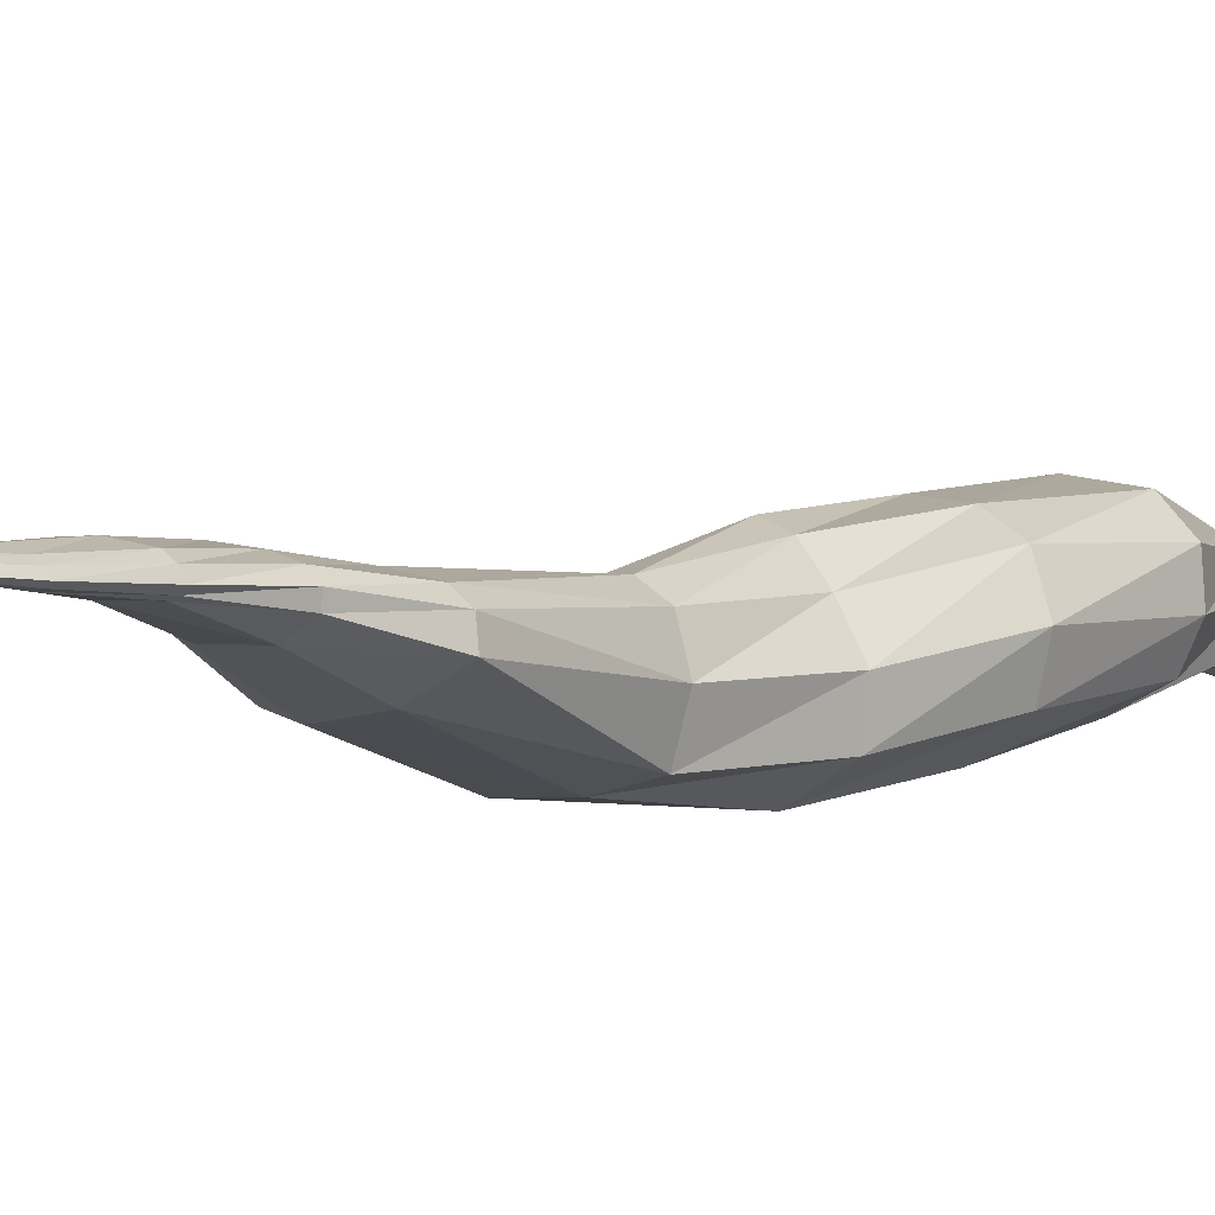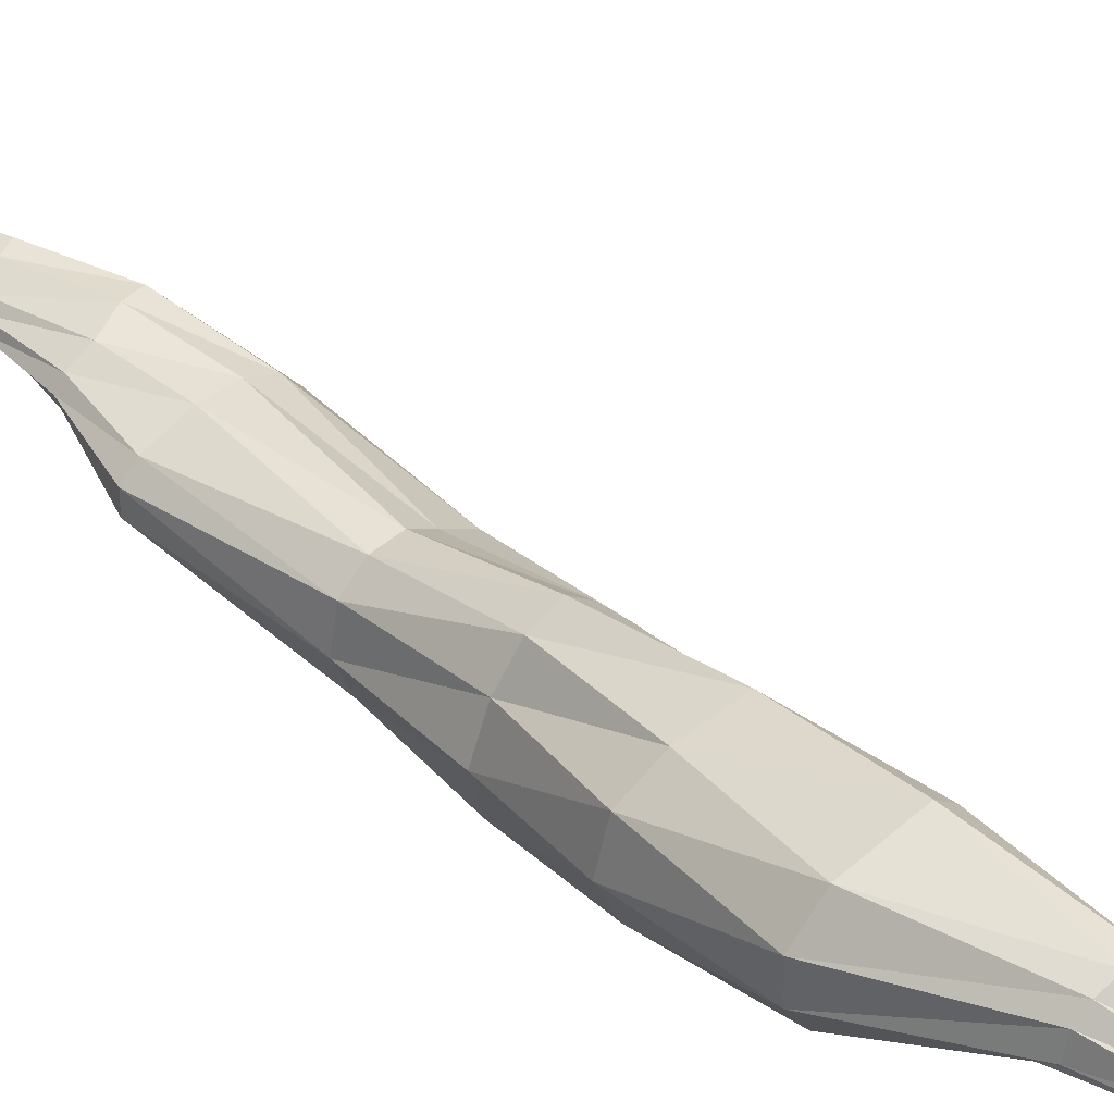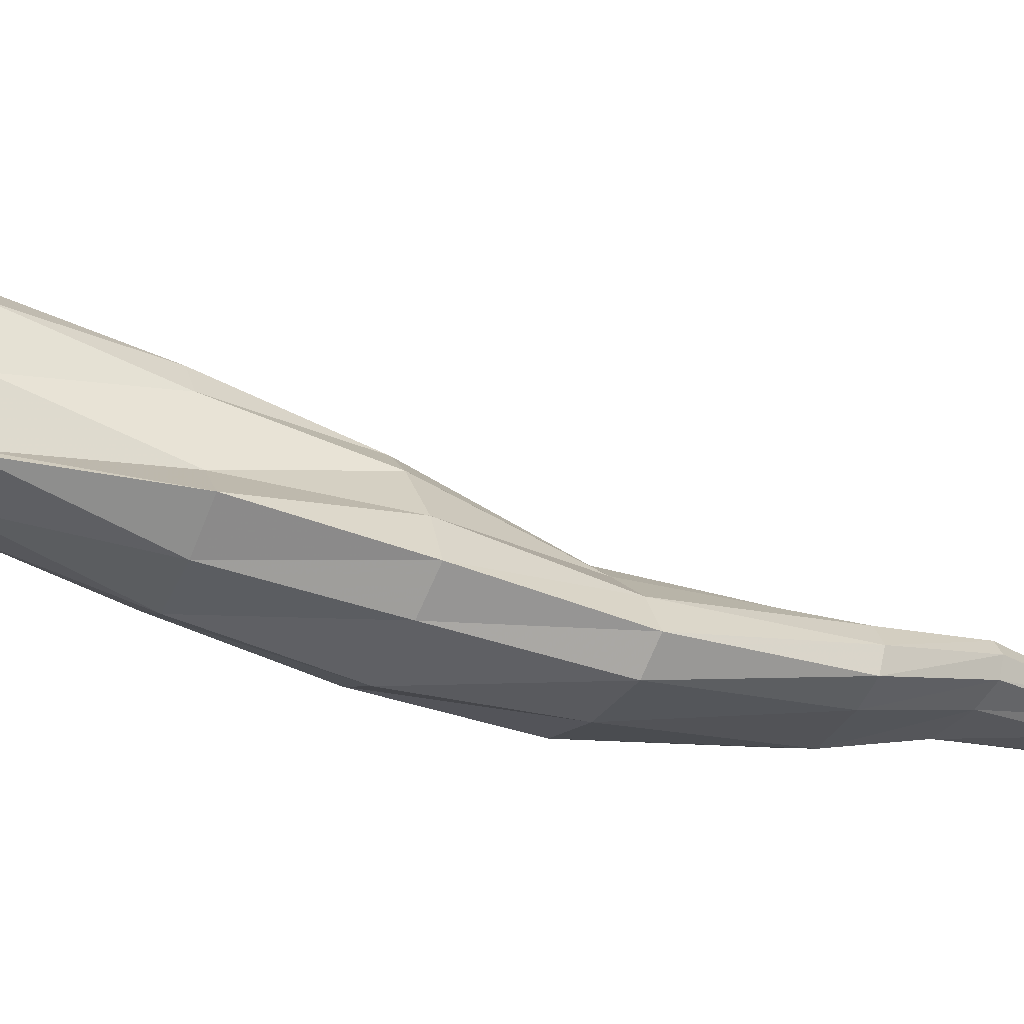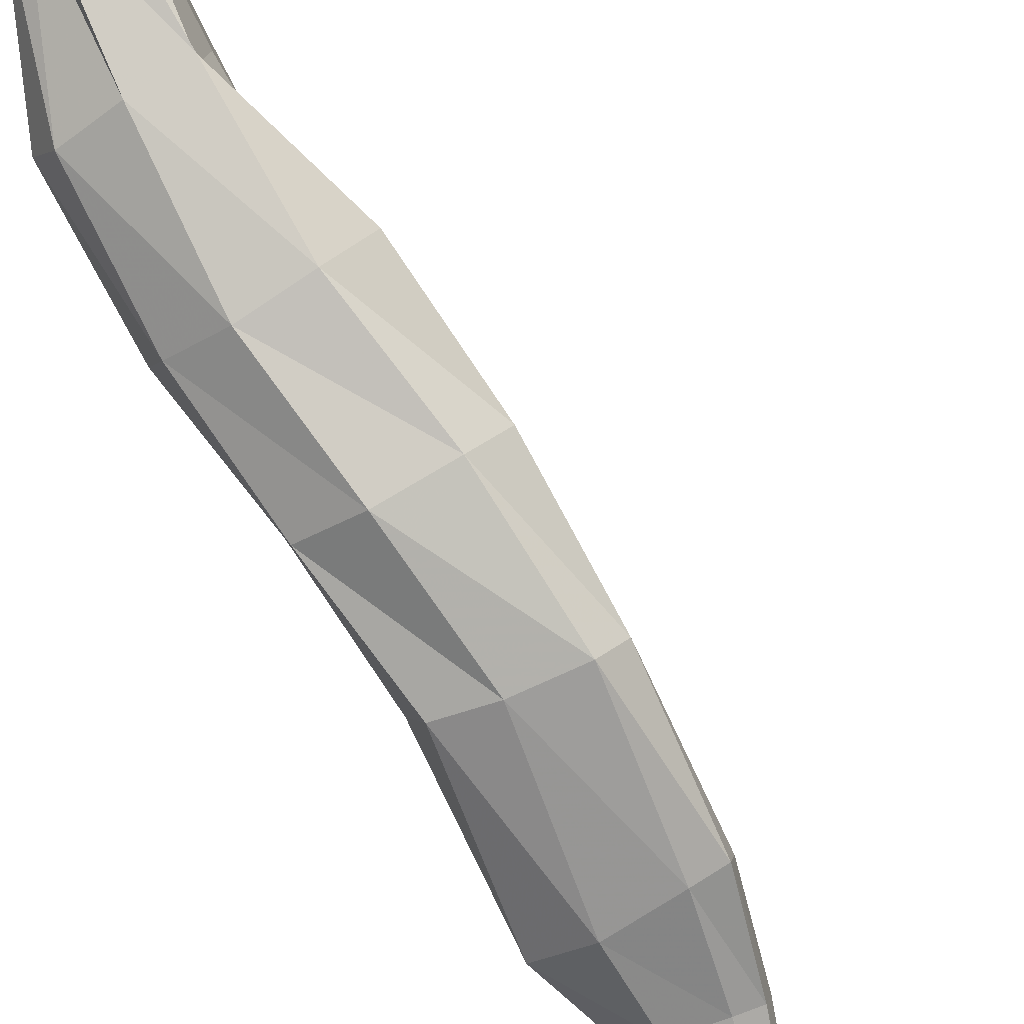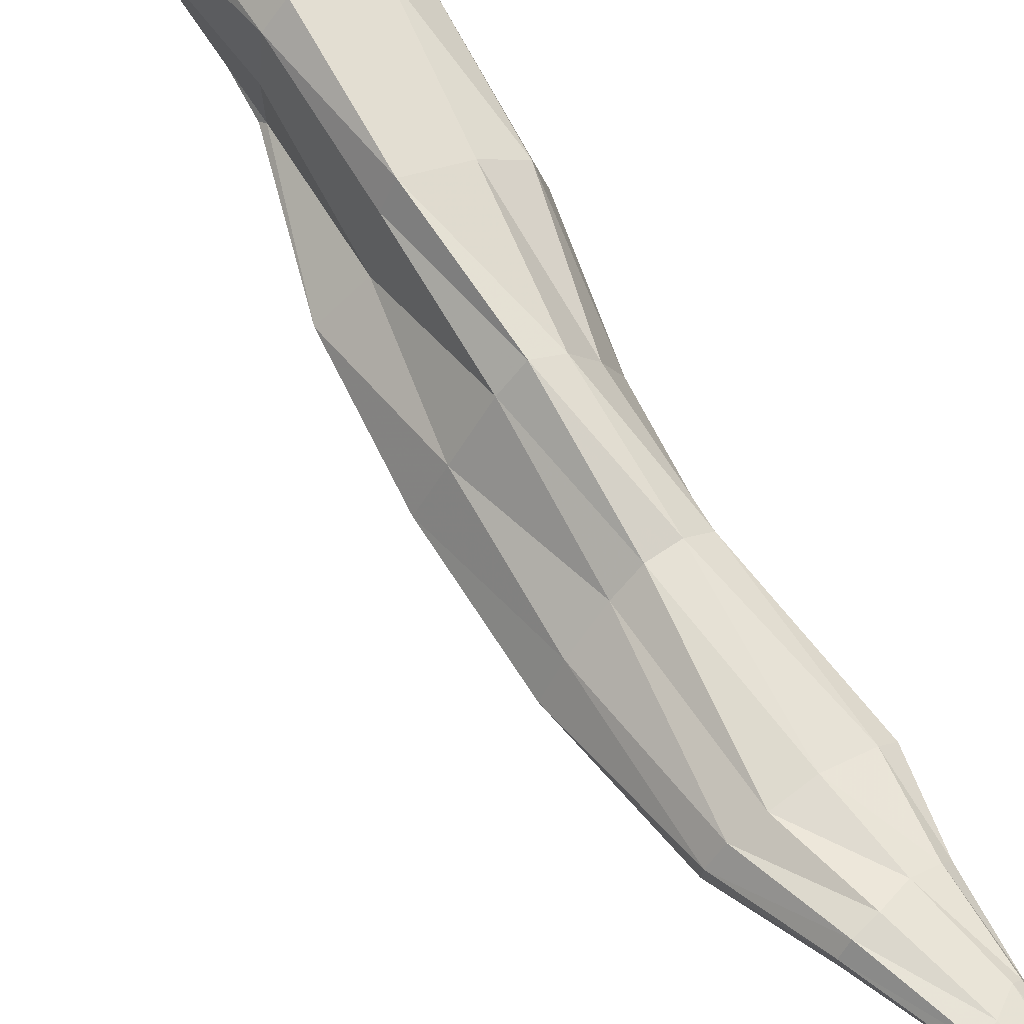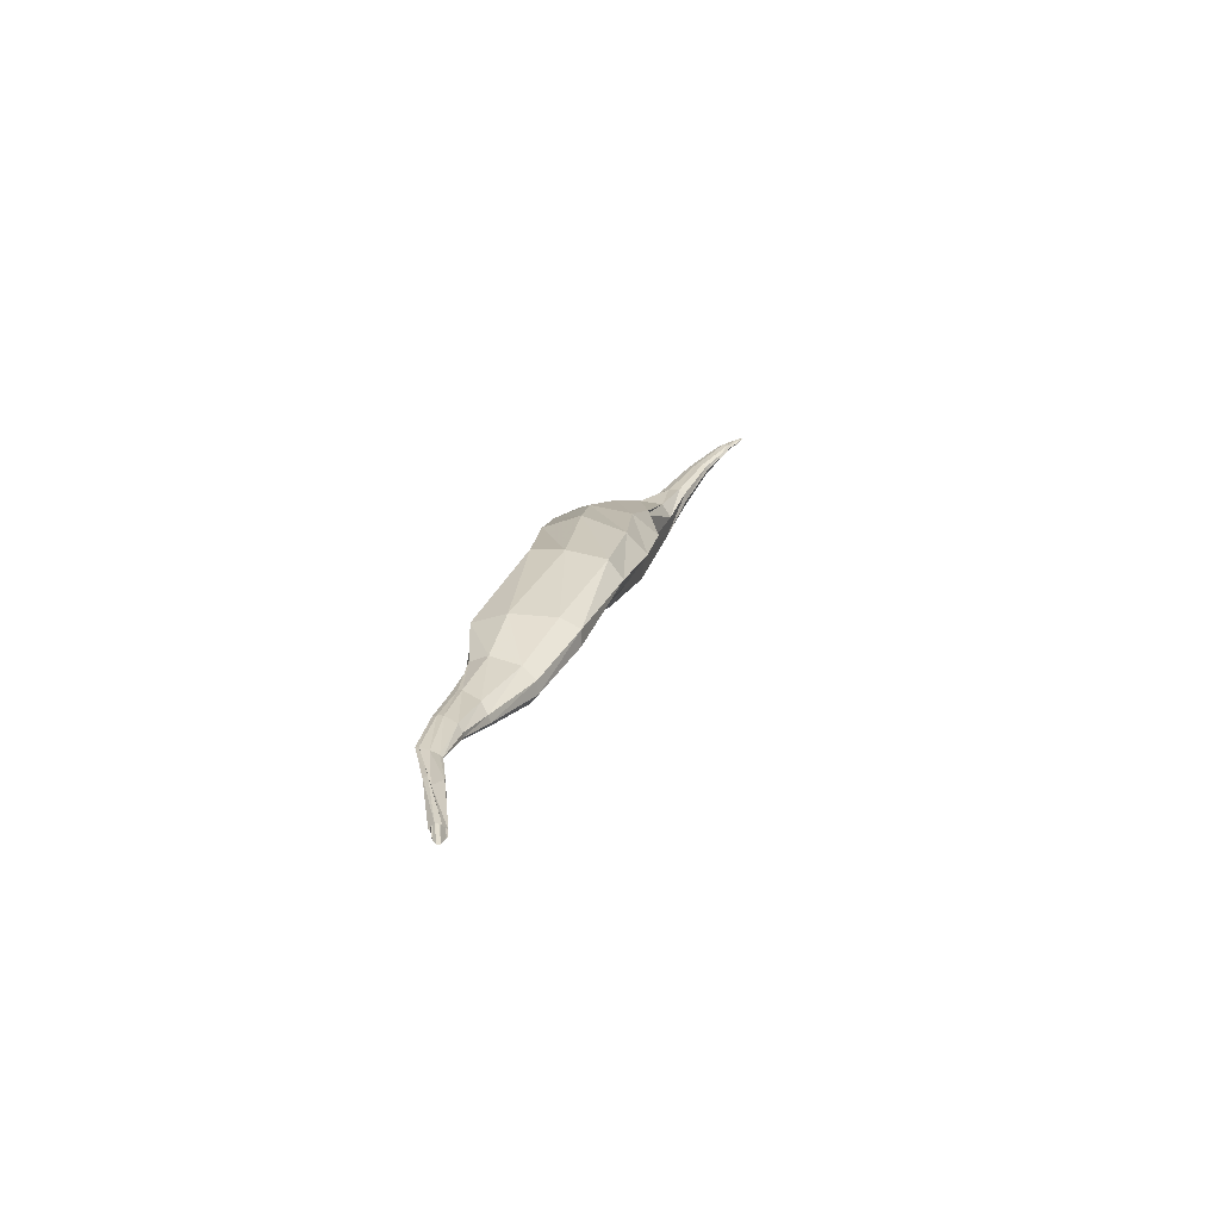
<metadata>
{"format":"obj","ext":"obj","renderer":"f3d","projection":"perspective","resolution":1024,"background":"white","views":[{"elev":-8.2,"azim":53.5,"up":"+Z"},{"elev":45.7,"azim":150.6,"up":"+Z"},{"elev":-27.8,"azim":-100.0,"up":"+Z"},{"elev":-75.4,"azim":-137.4,"up":"+Z"},{"elev":60.9,"azim":-19.2,"up":"+Z"},{"elev":-67.1,"azim":177.5,"up":"+Y"}]}
</metadata>
<code>
v 1.277 8.031 0.3298
v 1.157 9.03 0.491
v 1.401 8.086 0.4372
v 1.194 9.055 0.7046
v 1.49 8.114 0.5075
v 1.242 9.073 0.7949
v 1.593 8.144 0.5096
v 1.437 9.089 0.7512
v 1.681 8.17 0.4436
v 1.575 9.104 0.6582
v 1.711 8.188 0.3022
v 1.623 9.119 0.4943
v 1.653 8.182 0.1434
v 1.558 9.127 0.3383
v 1.486 8.113 0.1126
v 1.375 9.094 0.2427
v 1.283 8.043 0.1251
v 1.155 9.057 0.2671
v 1.207 8.008 0.2115
v 1.014 9.018 0.3644
v 0.4979 10.83 0.4499
v 0.5012 10.83 0.4433
v 0.5096 10.84 0.4588
v 0.5099 10.83 0.4376
v 0.5294 10.85 0.4676
v 0.5226 10.83 0.4376
v 0.543 10.86 0.47
v 0.5384 10.85 0.4476
v 0.5509 10.87 0.4674
v 0.5497 10.86 0.4598
v 0.9633 10.01 0.824
v 0.922 10 0.7351
v 1.037 10.03 0.8403
v 0.9116 10.01 0.6318
v 1.113 10.04 0.8156
v 0.9627 10.03 0.5635
v 1.164 10.05 0.772
v 1.086 10.05 0.5572
v 1.185 10.06 0.6927
v 1.123 10.05 0.6549
v 1.879 5.777 0.3825
v 1.899 5.777 0.4079
v 1.916 5.776 0.4074
v 1.872 5.78 0.3766
v 1.931 5.771 0.3901
v 1.871 5.78 0.3468
v 1.937 5.766 0.3471
v 1.893 5.775 0.3247
v 1.947 5.768 0.3399
v 1.923 5.772 0.3137
v 1.763 6.823 0.4038
v 1.782 6.833 0.4324
v 1.835 6.875 0.4317
v 1.777 6.823 0.3682
v 1.904 6.952 0.4088
v 1.809 6.875 0.3272
v 1.933 6.963 0.3812
v 1.895 6.968 0.3241
v 1.945 6.976 0.3458
v 1.916 6.978 0.3316
v 1.394 7.456 0.316
v 1.953 6.354 0.3532
v 1.975 6.357 0.3517
v 1.396 7.471 0.2382
v 2.004 6.361 0.3395
v 1.497 7.5 0.198
v 2.032 6.367 0.3204
v 1.729 7.538 0.2052
v 2.046 6.372 0.3041
v 1.899 7.59 0.2811
v 1.939 6.352 0.345
v 1.449 7.467 0.3898
v 1.549 7.486 0.439
v 1.931 6.353 0.3355
v 1.681 7.527 0.4594
v 1.946 6.356 0.325
v 1.837 7.566 0.4147
v 1.987 6.364 0.3113
v 1.894 7.584 0.3632
v 2.03 6.371 0.3008
v 1.302 8.568 0.6092
v 1.175 8.53 0.4333
v 1.385 8.589 0.6887
v 1.484 8.604 0.639
v 1.573 8.623 0.5215
v 1.643 8.653 0.3707
v 1.609 8.658 0.2134
v 1.415 8.617 0.1255
v 1.191 8.559 0.1825
v 1.083 8.516 0.278
v 0.81 10.63 0.5641
v 1.073 9.531 0.8201
v 1.147 9.554 0.8959
v 1.39 9.592 0.8358
v 1.5 9.614 0.7154
v 1.501 9.623 0.5719
v 1.058 9.523 0.6323
v 1.07 9.537 0.4477
v 1.055 9.556 0.4305
v 1.234 9.594 0.3927
v 1.43 9.609 0.4506
v 0.9859 10.33 0.6459
v 0.803 10.63 0.5811
v 0.6865 10.57 0.5359
v 0.8178 10.26 0.6216
v 0.695 10.57 0.5161
v 0.8273 10.27 0.5821
v 0.717 10.58 0.5083
v 0.8573 10.28 0.5602
v 0.7579 10.6 0.5198
v 0.9168 10.3 0.5722
v 0.7945 10.62 0.5419
v 0.9703 10.32 0.6034
v 0.8274 10.26 0.6624
v 0.6905 10.57 0.5574
v 0.877 10.28 0.6831
v 0.7271 10.59 0.5756
v 0.9348 10.31 0.6928
v 0.7747 10.62 0.5848
v 0.9718 10.33 0.6814
v 1.936 6.085 0.3439
v 1.956 6.088 0.3466
v 1.976 6.092 0.3367
v 1.992 6.097 0.3186
v 1.994 6.101 0.2996
v 1.865 6.611 0.3707
v 1.607 7.139 0.457
v 1.683 7.174 0.4711
v 1.868 6.611 0.3491
v 1.778 7.235 0.4495
v 1.891 6.636 0.3207
v 1.864 7.259 0.4152
v 1.952 6.678 0.3073
v 1.897 7.272 0.3748
v 1.981 6.686 0.3094
v 1.572 7.127 0.4058
v 1.881 6.615 0.3885
v 1.919 6.634 0.3874
v 1.583 7.137 0.3447
v 1.964 6.669 0.3658
v 1.649 7.181 0.297
v 1.991 6.677 0.3445
v 1.798 7.247 0.2851
v 2.003 6.685 0.3193
v 1.886 7.276 0.3309
v 1.917 6.083 0.3282
v 1.902 6.084 0.312
v 1.907 6.088 0.2974
v 1.961 6.096 0.3254
v 1.974 6.101 0.2875
v 0.5897 10.7 0.4843
v 0.5987 10.7 0.4755
v 0.6164 10.71 0.4705
v 0.646 10.73 0.4756
v 0.6709 10.75 0.49
v 0.5909 10.71 0.4905
v 0.6173 10.72 0.494
v 0.6512 10.74 0.5026
v 0.6723 10.76 0.5071
v 0.6796 10.76 0.5021
v 0.5413 10.77 0.4529
v 0.5501 10.77 0.446
v 0.5712 10.78 0.4492
v 0.5946 10.79 0.4526
v 0.612 10.81 0.4672
v 0.5474 10.77 0.4647
v 0.563 10.78 0.4728
v 0.5882 10.8 0.4828
v 0.6064 10.81 0.4868
v 0.6166 10.82 0.4785
v 0.4834 10.85 0.4385
v 0.4758 10.86 0.4332
v 0.5065 10.84 0.4567
v 0.4714 10.87 0.4311
v 0.5217 10.86 0.4744
v 0.4709 10.88 0.4334
v 0.4992 10.89 0.4626
v 0.4756 10.9 0.4421
v 0.4959 10.9 0.4608
v 0.4867 10.9 0.4529
f 82 81 3 1
f 81 83 5 3
f 83 84 7 5
f 84 85 9 7
f 85 86 11 9
f 86 87 13 11
f 87 88 15 13
f 88 89 17 15
f 89 90 19 17
f 90 82 1 19
f 97 92 4 2
f 92 93 6 4
f 98 97 2 20
f 93 94 8 6
f 99 98 20 18
f 94 95 10 8
f 100 99 18 16
f 95 96 12 10
f 101 100 16 14
f 96 101 14 12
f 166 161 22 21
f 167 166 21 23
f 161 162 24 22
f 168 167 23 25
f 162 163 26 24
f 169 168 25 27
f 163 164 28 26
f 170 169 27 29
f 164 165 30 28
f 165 170 29 30
f 72 61 1 3
f 73 72 3 5
f 61 64 19 1
f 75 73 5 7
f 64 66 17 19
f 77 75 7 9
f 66 68 15 17
f 79 77 9 11
f 68 70 13 15
f 70 79 11 13
f 146 121 42 41
f 121 122 43 42
f 147 146 41 44
f 122 123 45 43
f 148 147 44 46
f 123 124 47 45
f 149 148 46 48
f 124 125 49 47
f 150 149 48 50
f 125 150 50 49
f 136 127 52 51
f 127 128 53 52
f 139 136 51 54
f 128 130 55 53
f 141 139 54 56
f 130 132 57 55
f 143 141 56 58
f 132 134 59 57
f 145 143 58 60
f 134 145 60 59
f 137 126 51 52
f 138 137 52 53
f 126 129 54 51
f 140 138 53 55
f 129 131 56 54
f 142 140 55 57
f 131 133 58 56
f 144 142 57 59
f 133 135 60 58
f 135 144 59 60
f 81 82 2 4
f 83 81 4 6
f 84 83 6 8
f 85 84 8 10
f 86 85 10 12
f 87 86 12 14
f 88 87 14 16
f 89 88 16 18
f 90 89 18 20
f 82 90 20 2
f 92 97 32 31
f 93 92 31 33
f 97 98 34 32
f 94 93 33 35
f 98 99 36 34
f 95 94 35 37
f 99 100 38 36
f 96 95 37 39
f 100 101 40 38
f 101 96 39 40
f 102 113 40 39
f 104 115 114 105
f 105 114 31 32
f 114 116 33 31
f 115 117 116 114
f 106 104 105 107
f 107 105 32 34
f 116 118 35 33
f 117 119 118 116
f 108 106 107 109
f 109 107 34 36
f 118 120 37 35
f 119 103 120 118
f 110 108 109 111
f 111 109 36 38
f 120 102 39 37
f 103 91 102 120
f 112 110 111 113
f 113 111 38 40
f 91 112 113 102
f 121 146 71 62
f 122 121 62 63
f 146 147 74 71
f 123 122 63 65
f 147 148 76 74
f 124 123 65 67
f 148 149 78 76
f 125 124 67 69
f 149 150 80 78
f 150 125 69 80
f 127 136 61 72
f 128 127 72 73
f 136 139 64 61
f 130 128 73 75
f 139 141 66 64
f 132 130 75 77
f 141 143 68 66
f 134 132 77 79
f 143 145 70 68
f 145 134 79 70
f 126 137 62 71
f 137 138 63 62
f 129 126 71 74
f 138 140 65 63
f 131 129 74 76
f 140 142 67 65
f 133 131 76 78
f 142 144 69 67
f 135 133 78 80
f 144 135 80 69
f 151 156 115 104
f 156 157 117 115
f 152 151 104 106
f 157 158 119 117
f 153 152 106 108
f 158 159 103 119
f 154 153 108 110
f 159 160 91 103
f 155 154 110 112
f 160 155 112 91
f 161 166 156 151
f 166 167 157 156
f 162 161 151 152
f 167 168 158 157
f 163 162 152 153
f 168 169 159 158
f 164 163 153 154
f 169 170 160 159
f 165 164 154 155
f 170 165 155 160
f 172 171 21 22
f 171 173 23 21
f 174 172 22 24
f 173 175 25 23
f 176 174 24 26
f 175 177 27 25
f 178 176 26 28
f 177 179 29 27
f 180 178 28 30
f 179 180 30 29

</code>
